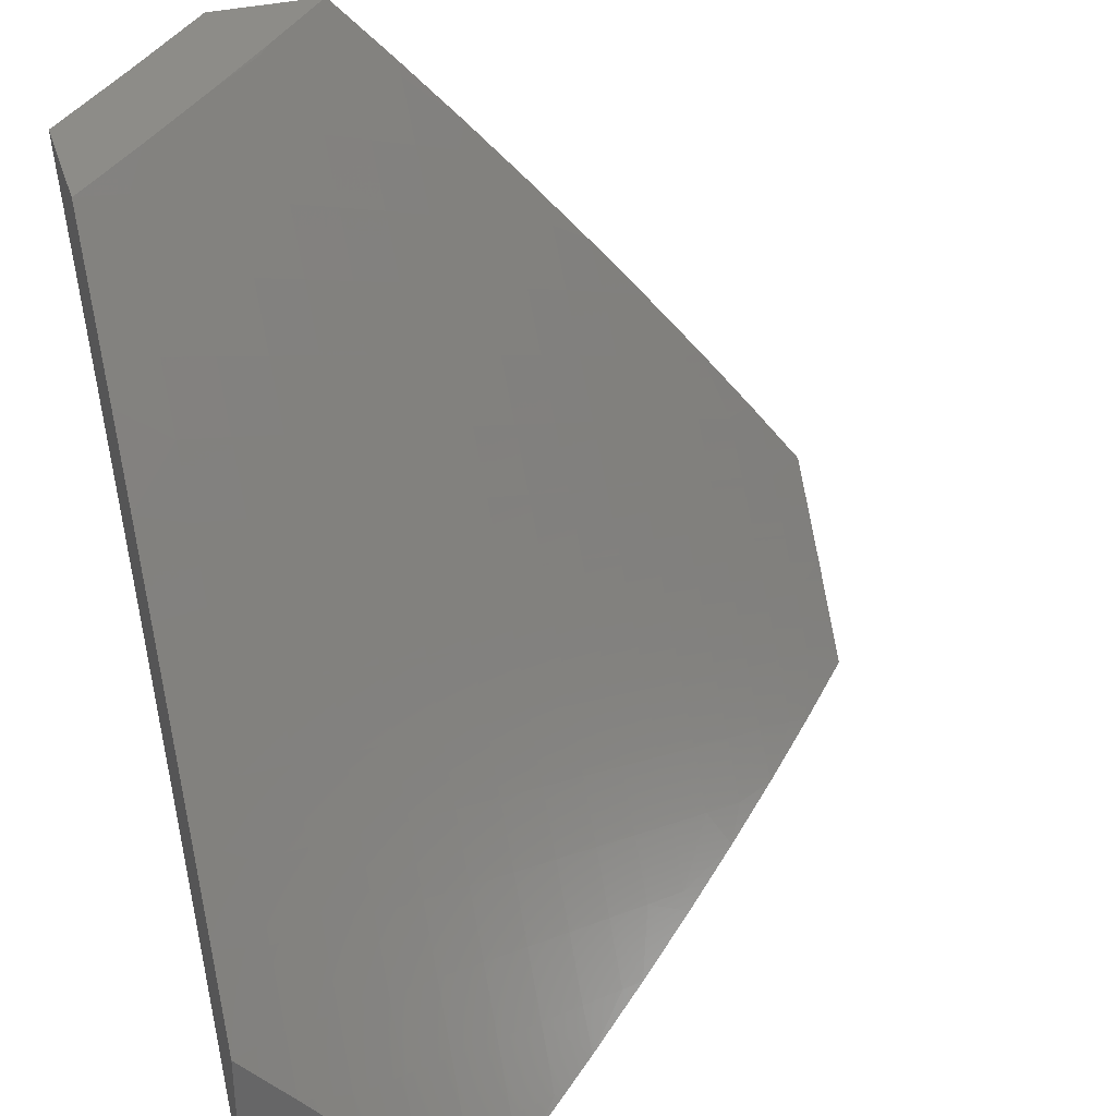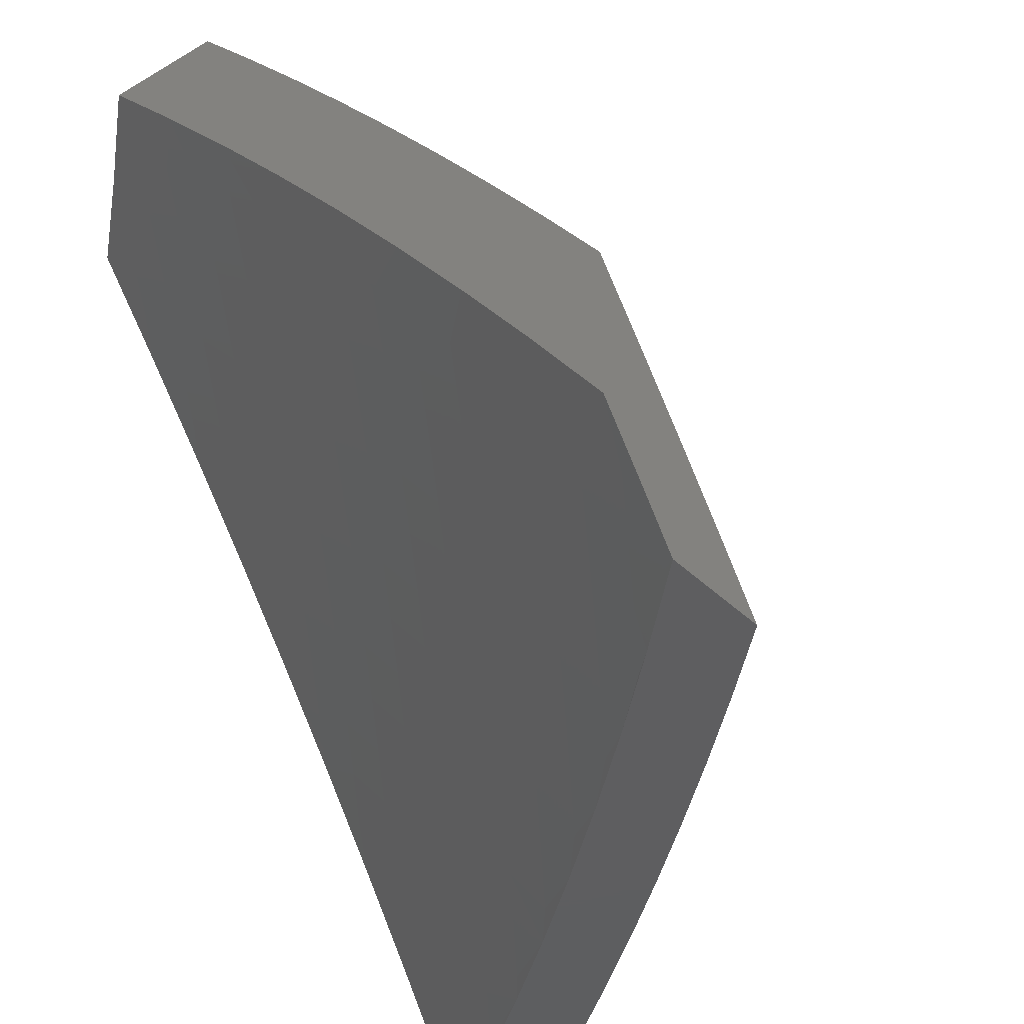
<metadata>
{"format":"stl","ext":"stl","renderer":"f3d","projection":"perspective","resolution":1024,"background":"white","views":[{"elev":36.1,"azim":73.2,"up":"+Y"},{"elev":-35.8,"azim":37.8,"up":"+Y"}]}
</metadata>
<code>
# stl→obj: 379 verts, 754 faces
v 6.029 5 -8
v 6.073 5.035 -7.94
v 6 5.033 -8
v 6.019 5.096 -7.94
v 6 5.16 -7.91
v 6.061 5.132 -7.88
v 6.006 5.193 -7.88
v 6.103 5.167 -7.82
v 6.048 5.229 -7.82
v 6.144 5.202 -7.759
v 6.089 5.264 -7.759
v 6.186 5.237 -7.698
v 6.13 5.299 -7.698
v 6.226 5.272 -7.637
v 6.17 5.334 -7.637
v 6.267 5.306 -7.575
v 6.21 5.369 -7.575
v 6.307 5.34 -7.512
v 6.25 5.404 -7.512
v 6.347 5.374 -7.449
v 6.29 5.438 -7.449
v 6.386 5.407 -7.386
v 6.329 5.472 -7.386
v 6.426 5.44 -7.323
v 6.368 5.505 -7.323
v 6.464 5.473 -7.259
v 6.406 5.538 -7.259
v 6.503 5.506 -7.195
v 6.444 5.571 -7.195
v 6.541 5.538 -7.13
v 6.482 5.604 -7.13
v 6.579 5.57 -7.065
v 6.519 5.636 -7.065
v 6.538 5.688 -7
v 6.459 5.702 -7.065
v 6.44 5.794 -7
v 6.398 5.767 -7.065
v 6.337 5.832 -7.065
v 6.3 5.798 -7.13
v 6.238 5.862 -7.13
v 6.202 5.828 -7.195
v 6.14 5.89 -7.195
v 6.104 5.855 -7.259
v 6.041 5.917 -7.259
v 6.005 5.882 -7.323
v 6 5.885 -7.324
v 6.03 5.785 -7.386
v 6 5.768 -7.427
v 6.091 5.723 -7.386
v 6.053 5.688 -7.449
v 6.152 5.661 -7.386
v 6.114 5.626 -7.449
v 6.211 5.599 -7.386
v 6.173 5.564 -7.449
v 6.27 5.535 -7.386
v 6.232 5.501 -7.449
v 6.157 5 -7.896
v 6.115 5.07 -7.88
v 6.169 5.008 -7.88
v 6.283 5 -7.789
v 6.211 5.042 -7.82
v 6.253 5.077 -7.759
v 6.157 5.105 -7.82
v 6.199 5.14 -7.759
v 6.307 5.013 -7.759
v 6.407 5 -7.681
v 6.349 5.047 -7.698
v 6.391 5.08 -7.637
v 6.295 5.111 -7.698
v 6.337 5.144 -7.637
v 6.241 5.174 -7.698
v 6.282 5.208 -7.637
v 6.444 5.015 -7.637
v 6.529 5 -7.571
v 6.486 5.048 -7.575
v 6.528 5.08 -7.512
v 6.433 5.113 -7.575
v 6.474 5.146 -7.512
v 6.378 5.178 -7.575
v 6.419 5.211 -7.512
v 6.323 5.242 -7.575
v 6.363 5.276 -7.512
v 6.581 5.014 -7.512
v 6.65 5 -7.458
v 6.623 5.046 -7.449
v 6.664 5.077 -7.386
v 6.569 5.112 -7.449
v 6.61 5.144 -7.386
v 6.515 5.178 -7.449
v 6.555 5.211 -7.386
v 6.459 5.244 -7.449
v 6.5 5.277 -7.386
v 6.404 5.309 -7.449
v 6.443 5.342 -7.386
v 6.717 5.009 -7.386
v 6.768 5 -7.344
v 6.759 5.04 -7.323
v 6.853 5.002 -7.259
v 6.799 5.07 -7.259
v 6.893 5.031 -7.195
v 6.84 5.101 -7.195
v 6.934 5.061 -7.13
v 6.88 5.13 -7.13
v 6.974 5.09 -7.065
v 6.919 5.16 -7.065
v 7 5.136 -7
v 6.911 5.25 -7
v 6.885 5 -7.227
v 7 5 -7.109
v 7 5.068 -7.055
v 6.821 5.361 -7
v 6.809 5.299 -7.065
v 6.865 5.23 -7.065
v 6.825 5.2 -7.13
v 6.785 5.169 -7.195
v 6.745 5.139 -7.259
v 6.705 5.108 -7.323
v 6.752 5.367 -7.065
v 6.728 5.472 -7
v 6.695 5.435 -7.065
v 6.637 5.503 -7.065
v 6.599 5.471 -7.13
v 6.634 5.581 -7
v 6.341 5.898 -7
v 6.274 5.896 -7.065
v 6.176 5.925 -7.13
v 6.077 5.952 -7.195
v 6 6 -7.219
v 6.239 6 -7
v 6.211 5.959 -7.065
v 6.121 6 -7.111
v 6.113 5.987 -7.13
v 6 5.65 -7.527
v 6.015 5.652 -7.512
v 6.075 5.591 -7.512
v 6.134 5.529 -7.512
v 6.193 5.467 -7.512
v 6 5.53 -7.626
v 6.036 5.555 -7.575
v 6 5.408 -7.723
v 6.016 5.423 -7.698
v 6.056 5.458 -7.637
v 6.095 5.494 -7.575
v 6.153 5.432 -7.575
v 6 5.285 -7.817
v 6.033 5.326 -7.759
v 6.073 5.361 -7.698
v 6.113 5.397 -7.637
v 6.483 5.375 -7.323
v 6.54 5.309 -7.323
v 6.595 5.242 -7.323
v 6.651 5.176 -7.323
v 6.522 5.407 -7.259
v 6.579 5.341 -7.259
v 6.635 5.274 -7.259
v 6.691 5.207 -7.259
v 6.561 5.439 -7.195
v 6.618 5.373 -7.195
v 6.675 5.305 -7.195
v 6.73 5.238 -7.195
v 6.657 5.404 -7.13
v 6.714 5.337 -7.13
v 6.77 5.268 -7.13
v 6.422 5.669 -7.13
v 6.361 5.734 -7.13
v 6.385 5.636 -7.195
v 6.324 5.701 -7.195
v 6.264 5.764 -7.195
v 6.347 5.603 -7.259
v 6.287 5.667 -7.259
v 6.227 5.73 -7.259
v 6.165 5.793 -7.259
v 6.309 5.569 -7.323
v 6.249 5.633 -7.323
v 6.189 5.696 -7.323
v 6.128 5.758 -7.323
v 6.067 5.82 -7.323
v 6.097 5.11 -8
v 6.167 5.113 -7.94
v 6.191 5 -8
v 6.221 5.05 -7.94
v 6.297 5 -7.912
v 6.263 5.085 -7.88
v 6.317 5.021 -7.88
v 6.305 5.119 -7.82
v 6.359 5.055 -7.82
v 6.347 5.152 -7.759
v 6.401 5.088 -7.759
v 6.388 5.186 -7.698
v 6.443 5.121 -7.698
v 6.429 5.219 -7.636
v 6.484 5.154 -7.636
v 6.47 5.252 -7.574
v 6.525 5.187 -7.574
v 6.51 5.285 -7.512
v 6.566 5.219 -7.512
v 6.55 5.318 -7.449
v 6.606 5.251 -7.449
v 6.59 5.35 -7.386
v 6.646 5.283 -7.386
v 6.629 5.382 -7.323
v 6.686 5.314 -7.323
v 6.668 5.413 -7.259
v 6.725 5.345 -7.259
v 6.707 5.445 -7.195
v 6.764 5.376 -7.195
v 6.745 5.476 -7.13
v 6.802 5.407 -7.13
v 6.783 5.506 -7.065
v 6.841 5.437 -7.065
v 6.856 5.494 -7
v 6.929 5.407 -7
v 6.112 5.175 -7.94
v 6 5.218 -8
v 6.057 5.237 -7.94
v 6.001 5.298 -7.94
v 6.042 5.334 -7.88
v 6 5.319 -7.925
v 6 5.42 -7.849
v 6 5.519 -7.772
v 6.025 5.431 -7.82
v 6.083 5.37 -7.82
v 6.098 5.272 -7.88
v 6 5.618 -7.693
v 6.007 5.528 -7.759
v 6.065 5.467 -7.759
v 6 5.715 -7.613
v 6.025 5.661 -7.636
v 6.085 5.6 -7.636
v 6.046 5.564 -7.698
v 6.105 5.503 -7.698
v 6.123 5.405 -7.759
v 6.139 5.308 -7.82
v 6.154 5.21 -7.88
v 6 5.811 -7.531
v 6.002 5.758 -7.574
v 6.063 5.697 -7.574
v 6 5.906 -7.449
v 6.015 5.891 -7.449
v 6.04 5.794 -7.512
v 6.051 5.927 -7.386
v 6 6 -7.365
v 6.087 5.962 -7.323
v 6.101 6 -7.276
v 6.123 5.997 -7.259
v 6.201 6 -7.185
v 6.186 5.935 -7.259
v 6.222 5.969 -7.195
v 6.249 5.872 -7.259
v 6.285 5.906 -7.195
v 6.311 5.808 -7.259
v 6.347 5.842 -7.195
v 6.372 5.744 -7.259
v 6.409 5.777 -7.195
v 6.433 5.679 -7.259
v 6.47 5.712 -7.195
v 6.493 5.613 -7.259
v 6.53 5.646 -7.195
v 6.552 5.547 -7.259
v 6.59 5.579 -7.195
v 6.61 5.48 -7.259
v 6.649 5.512 -7.195
v 6.3 6 -7.093
v 6.321 5.939 -7.13
v 6.356 5.973 -7.065
v 6.397 6 -7
v 6.419 5.908 -7.065
v 6.476 5.918 -7
v 6.482 5.842 -7.065
v 6.554 5.835 -7
v 6.543 5.776 -7.065
v 6.632 5.752 -7
v 6.604 5.71 -7.065
v 6.707 5.667 -7
v 6.664 5.643 -7.065
v 6.724 5.575 -7.065
v 6.686 5.544 -7.13
v 6.782 5.581 -7
v 7 5.318 -7
v 6.954 5.298 -7.065
v 6.898 5.368 -7.065
v 6.859 5.338 -7.13
v 6.82 5.308 -7.195
v 6.781 5.277 -7.259
v 6.742 5.246 -7.323
v 6.702 5.215 -7.386
v 6.661 5.184 -7.449
v 6.621 5.152 -7.512
v 6.58 5.12 -7.574
v 6.538 5.088 -7.636
v 6.497 5.056 -7.698
v 6.454 5.023 -7.759
v 6.401 5 -7.822
v 7 5.24 -7.065
v 6.915 5.268 -7.13
v 6.971 5.198 -7.13
v 7 5.16 -7.13
v 6.931 5.169 -7.195
v 6.985 5.098 -7.195
v 6.891 5.139 -7.259
v 6.945 5.069 -7.259
v 6.851 5.109 -7.323
v 6.905 5.04 -7.323
v 6.811 5.078 -7.386
v 6.864 5.01 -7.386
v 6.805 5 -7.45
v 6.903 5 -7.354
v 7 5 -7.256
v 7 5.081 -7.193
v 6.706 5 -7.545
v 6.729 5.017 -7.512
v 6.77 5.048 -7.449
v 6.716 5.116 -7.449
v 6.756 5.147 -7.386
v 6.606 5 -7.639
v 6.633 5.054 -7.574
v 6.675 5.085 -7.512
v 6.592 5.022 -7.636
v 6.504 5 -7.731
v 6.209 5.148 -7.88
v 6.25 5.182 -7.82
v 6.195 5.245 -7.82
v 6.292 5.216 -7.759
v 6.236 5.28 -7.759
v 6.18 5.343 -7.759
v 6.333 5.25 -7.698
v 6.277 5.314 -7.698
v 6.22 5.378 -7.698
v 6.163 5.44 -7.698
v 6.373 5.284 -7.636
v 6.317 5.348 -7.636
v 6.26 5.412 -7.636
v 6.202 5.475 -7.636
v 6.144 5.538 -7.636
v 6.414 5.318 -7.574
v 6.357 5.382 -7.574
v 6.3 5.446 -7.574
v 6.242 5.51 -7.574
v 6.183 5.573 -7.574
v 6.123 5.635 -7.574
v 6.454 5.351 -7.512
v 6.397 5.416 -7.512
v 6.339 5.48 -7.512
v 6.28 5.544 -7.512
v 6.221 5.608 -7.512
v 6.162 5.67 -7.512
v 6.101 5.733 -7.512
v 6.493 5.384 -7.449
v 6.436 5.449 -7.449
v 6.378 5.514 -7.449
v 6.319 5.578 -7.449
v 6.26 5.642 -7.449
v 6.199 5.705 -7.449
v 6.138 5.768 -7.449
v 6.077 5.83 -7.449
v 6.533 5.416 -7.386
v 6.475 5.482 -7.386
v 6.416 5.547 -7.386
v 6.357 5.612 -7.386
v 6.297 5.676 -7.386
v 6.237 5.74 -7.386
v 6.176 5.803 -7.386
v 6.114 5.865 -7.386
v 6.572 5.448 -7.323
v 6.514 5.515 -7.323
v 6.455 5.58 -7.323
v 6.395 5.646 -7.323
v 6.335 5.71 -7.323
v 6.274 5.774 -7.323
v 6.212 5.837 -7.323
v 6.15 5.9 -7.323
v 6.627 5.611 -7.13
v 6.567 5.678 -7.13
v 6.507 5.744 -7.13
v 6.446 5.81 -7.13
v 6.384 5.875 -7.13
v 6.876 5.238 -7.195
v 6.837 5.208 -7.259
v 6.797 5.178 -7.323
f 1 2 3
f 3 2 4
f 3 4 5
f 5 4 6
f 5 6 7
f 7 6 8
f 7 8 9
f 9 8 10
f 9 10 11
f 11 10 12
f 11 12 13
f 13 12 14
f 13 14 15
f 15 14 16
f 15 16 17
f 17 16 18
f 17 18 19
f 19 18 20
f 19 20 21
f 21 20 22
f 21 22 23
f 23 22 24
f 23 24 25
f 25 24 26
f 25 26 27
f 27 26 28
f 27 28 29
f 29 28 30
f 29 30 31
f 31 30 32
f 31 32 33
f 33 32 34
f 33 34 35
f 35 34 36
f 35 36 37
f 37 36 38
f 37 38 39
f 39 38 40
f 39 40 41
f 41 40 42
f 41 42 43
f 43 42 44
f 43 44 45
f 45 44 46
f 45 46 47
f 47 46 48
f 47 48 49
f 49 48 50
f 49 50 51
f 51 50 52
f 51 52 53
f 53 52 54
f 53 54 55
f 55 54 56
f 55 56 23
f 23 56 21
f 1 57 2
f 2 57 58
f 2 58 4
f 4 58 6
f 58 57 59
f 59 57 60
f 59 60 61
f 61 60 62
f 61 62 63
f 63 62 64
f 63 64 8
f 8 64 10
f 62 60 65
f 65 60 66
f 65 66 67
f 67 66 68
f 67 68 69
f 69 68 70
f 69 70 71
f 71 70 72
f 71 72 12
f 12 72 14
f 68 66 73
f 73 66 74
f 73 74 75
f 75 74 76
f 75 76 77
f 77 76 78
f 77 78 79
f 79 78 80
f 79 80 81
f 81 80 82
f 81 82 16
f 16 82 18
f 76 74 83
f 83 74 84
f 83 84 85
f 85 84 86
f 85 86 87
f 87 86 88
f 87 88 89
f 89 88 90
f 89 90 91
f 91 90 92
f 91 92 93
f 93 92 94
f 93 94 20
f 20 94 22
f 86 84 95
f 95 84 96
f 95 96 97
f 97 96 98
f 97 98 99
f 99 98 100
f 99 100 101
f 101 100 102
f 101 102 103
f 103 102 104
f 103 104 105
f 105 104 106
f 105 106 107
f 96 108 98
f 98 108 100
f 108 109 100
f 100 109 102
f 109 110 102
f 102 110 104
f 110 106 104
f 111 112 107
f 107 112 113
f 107 113 105
f 105 113 114
f 105 114 103
f 103 114 115
f 103 115 101
f 101 115 116
f 101 116 99
f 99 116 117
f 99 117 97
f 97 117 86
f 97 86 95
f 112 111 118
f 118 111 119
f 118 119 120
f 120 119 121
f 120 121 122
f 122 121 30
f 122 30 28
f 119 123 121
f 121 123 32
f 121 32 30
f 123 34 32
f 36 124 38
f 38 124 125
f 38 125 40
f 40 125 126
f 40 126 42
f 42 126 127
f 42 127 44
f 44 127 128
f 44 128 46
f 124 129 125
f 125 129 130
f 125 130 126
f 126 130 131
f 126 131 132
f 132 131 128
f 132 128 127
f 129 131 130
f 48 133 50
f 50 133 134
f 50 134 52
f 52 134 135
f 52 135 54
f 54 135 136
f 54 136 56
f 56 136 137
f 56 137 21
f 21 137 19
f 138 139 133
f 133 139 135
f 133 135 134
f 140 141 138
f 138 141 142
f 138 142 143
f 143 142 144
f 143 144 137
f 137 144 19
f 145 146 140
f 140 146 147
f 140 147 141
f 141 147 148
f 141 148 142
f 142 148 144
f 5 7 145
f 145 7 9
f 145 9 11
f 8 6 63
f 63 6 58
f 63 58 61
f 61 58 59
f 12 10 71
f 71 10 64
f 71 64 69
f 69 64 62
f 69 62 67
f 67 62 65
f 16 14 81
f 81 14 72
f 81 72 79
f 79 72 70
f 79 70 77
f 77 70 68
f 77 68 75
f 75 68 73
f 20 18 93
f 93 18 82
f 93 82 91
f 91 82 80
f 91 80 89
f 89 80 78
f 89 78 87
f 87 78 76
f 87 76 85
f 85 76 83
f 24 22 149
f 149 22 94
f 149 94 150
f 150 94 92
f 150 92 151
f 151 92 90
f 151 90 152
f 152 90 88
f 152 88 117
f 117 88 86
f 26 24 153
f 153 24 149
f 153 149 154
f 154 149 150
f 154 150 155
f 155 150 151
f 155 151 156
f 156 151 152
f 156 152 116
f 116 152 117
f 28 26 157
f 157 26 153
f 157 153 158
f 158 153 154
f 158 154 159
f 159 154 155
f 159 155 160
f 160 155 156
f 160 156 115
f 115 156 116
f 28 157 122
f 122 157 161
f 122 161 120
f 120 161 118
f 161 157 158
f 161 158 162
f 162 158 159
f 162 159 163
f 163 159 160
f 163 160 114
f 114 160 115
f 112 118 162
f 162 118 161
f 112 162 163
f 113 112 163
f 113 163 114
f 31 33 164
f 164 33 35
f 164 35 165
f 165 35 37
f 165 37 39
f 29 31 166
f 166 31 164
f 166 164 167
f 167 164 165
f 167 165 168
f 168 165 39
f 168 39 41
f 27 29 169
f 169 29 166
f 169 166 170
f 170 166 167
f 170 167 171
f 171 167 168
f 171 168 172
f 172 168 41
f 172 41 43
f 25 27 173
f 173 27 169
f 173 169 174
f 174 169 170
f 174 170 175
f 175 170 171
f 175 171 176
f 176 171 172
f 176 172 177
f 177 172 43
f 177 43 45
f 23 25 55
f 55 25 173
f 55 173 53
f 53 173 174
f 53 174 51
f 51 174 175
f 51 175 49
f 49 175 176
f 49 176 47
f 47 176 177
f 47 177 45
f 17 19 144
f 143 137 136
f 15 17 148
f 148 17 144
f 13 15 147
f 147 15 148
f 11 13 146
f 146 13 147
f 146 145 11
f 135 139 136
f 136 139 143
f 139 138 143
f 132 127 126
f 178 179 180
f 180 179 181
f 180 181 182
f 182 181 183
f 182 183 184
f 184 183 185
f 184 185 186
f 186 185 187
f 186 187 188
f 188 187 189
f 188 189 190
f 190 189 191
f 190 191 192
f 192 191 193
f 192 193 194
f 194 193 195
f 194 195 196
f 196 195 197
f 196 197 198
f 198 197 199
f 198 199 200
f 200 199 201
f 200 201 202
f 202 201 203
f 202 203 204
f 204 203 205
f 204 205 206
f 206 205 207
f 206 207 208
f 208 207 209
f 208 209 210
f 210 209 211
f 210 211 212
f 179 178 213
f 213 178 214
f 213 214 215
f 215 214 216
f 215 216 217
f 217 216 218
f 217 218 219
f 214 218 216
f 220 221 219
f 219 221 222
f 219 222 217
f 217 222 223
f 217 223 215
f 215 223 213
f 224 225 220
f 220 225 226
f 220 226 221
f 221 226 222
f 227 228 224
f 224 228 229
f 224 229 230
f 230 229 231
f 230 231 226
f 226 231 232
f 226 232 222
f 222 232 233
f 222 233 223
f 223 233 234
f 223 234 213
f 213 234 179
f 235 236 227
f 227 236 237
f 227 237 228
f 228 237 229
f 238 239 235
f 235 239 240
f 235 240 236
f 236 240 237
f 239 238 241
f 241 238 242
f 241 242 243
f 243 242 244
f 243 244 245
f 245 244 246
f 245 246 247
f 247 246 248
f 247 248 249
f 249 248 250
f 249 250 251
f 251 250 252
f 251 252 253
f 253 252 254
f 253 254 255
f 255 254 256
f 255 256 257
f 257 256 258
f 257 258 259
f 259 258 260
f 259 260 261
f 261 260 262
f 261 262 203
f 203 262 205
f 246 263 248
f 248 263 264
f 248 264 250
f 250 264 252
f 264 263 265
f 265 263 266
f 265 266 267
f 267 266 268
f 267 268 269
f 269 268 270
f 269 270 271
f 271 270 272
f 271 272 273
f 273 272 274
f 273 274 275
f 275 274 276
f 275 276 277
f 277 276 207
f 277 207 205
f 274 278 276
f 276 278 209
f 276 209 207
f 278 211 209
f 279 280 212
f 212 280 281
f 212 281 210
f 210 281 282
f 210 282 208
f 208 282 283
f 208 283 206
f 206 283 284
f 206 284 204
f 204 284 285
f 204 285 202
f 202 285 286
f 202 286 200
f 200 286 287
f 200 287 198
f 198 287 288
f 198 288 196
f 196 288 289
f 196 289 194
f 194 289 290
f 194 290 192
f 192 290 291
f 192 291 190
f 190 291 292
f 190 292 188
f 188 292 293
f 188 293 186
f 186 293 184
f 279 294 280
f 280 294 295
f 280 295 281
f 281 295 282
f 295 294 296
f 296 294 297
f 296 297 298
f 298 297 299
f 298 299 300
f 300 299 301
f 300 301 302
f 302 301 303
f 302 303 304
f 304 303 305
f 304 305 306
f 306 305 307
f 307 305 303
f 307 303 308
f 308 303 301
f 308 301 309
f 309 301 299
f 309 299 297
f 310 311 306
f 306 311 312
f 306 312 304
f 304 312 313
f 304 313 314
f 314 313 286
f 314 286 285
f 315 316 310
f 310 316 317
f 310 317 311
f 311 317 312
f 316 315 318
f 318 315 319
f 318 319 291
f 291 319 292
f 319 293 292
f 293 182 184
f 183 181 320
f 320 181 179
f 320 179 234
f 185 183 321
f 321 183 320
f 321 320 322
f 322 320 234
f 322 234 233
f 187 185 323
f 323 185 321
f 323 321 324
f 324 321 322
f 324 322 325
f 325 322 233
f 325 233 232
f 189 187 326
f 326 187 323
f 326 323 327
f 327 323 324
f 327 324 328
f 328 324 325
f 328 325 329
f 329 325 232
f 329 232 231
f 191 189 330
f 330 189 326
f 330 326 331
f 331 326 327
f 331 327 332
f 332 327 328
f 332 328 333
f 333 328 329
f 333 329 334
f 334 329 231
f 334 231 229
f 193 191 335
f 335 191 330
f 335 330 336
f 336 330 331
f 336 331 337
f 337 331 332
f 337 332 338
f 338 332 333
f 338 333 339
f 339 333 334
f 339 334 340
f 340 334 229
f 340 229 237
f 195 193 341
f 341 193 335
f 341 335 342
f 342 335 336
f 342 336 343
f 343 336 337
f 343 337 344
f 344 337 338
f 344 338 345
f 345 338 339
f 345 339 346
f 346 339 340
f 346 340 347
f 347 340 237
f 347 237 240
f 197 195 348
f 348 195 341
f 348 341 349
f 349 341 342
f 349 342 350
f 350 342 343
f 350 343 351
f 351 343 344
f 351 344 352
f 352 344 345
f 352 345 353
f 353 345 346
f 353 346 354
f 354 346 347
f 354 347 355
f 355 347 240
f 355 240 239
f 199 197 356
f 356 197 348
f 356 348 357
f 357 348 349
f 357 349 358
f 358 349 350
f 358 350 359
f 359 350 351
f 359 351 360
f 360 351 352
f 360 352 361
f 361 352 353
f 361 353 362
f 362 353 354
f 362 354 363
f 363 354 355
f 363 355 241
f 241 355 239
f 261 203 201
f 201 199 364
f 364 199 356
f 364 356 365
f 365 356 357
f 365 357 366
f 366 357 358
f 366 358 367
f 367 358 359
f 367 359 368
f 368 359 360
f 368 360 369
f 369 360 361
f 369 361 370
f 370 361 362
f 370 362 371
f 371 362 363
f 371 363 243
f 243 363 241
f 277 205 262
f 365 259 364
f 364 259 261
f 364 261 201
f 259 365 257
f 257 365 366
f 257 366 255
f 255 366 367
f 255 367 253
f 253 367 368
f 253 368 251
f 251 368 369
f 251 369 249
f 249 369 370
f 249 370 247
f 247 370 371
f 247 371 245
f 245 371 243
f 277 262 372
f 372 262 260
f 372 260 373
f 373 260 258
f 373 258 374
f 374 258 256
f 374 256 375
f 375 256 254
f 375 254 376
f 376 254 252
f 376 252 264
f 273 275 372
f 372 275 277
f 273 372 373
f 273 373 271
f 271 373 374
f 271 374 269
f 269 374 375
f 269 375 267
f 267 375 376
f 267 376 265
f 265 376 264
f 224 230 225
f 225 230 226
f 283 282 377
f 377 282 295
f 377 295 296
f 284 283 378
f 378 283 377
f 378 377 298
f 298 377 296
f 285 284 379
f 379 284 378
f 379 378 300
f 300 378 298
f 286 313 287
f 287 313 317
f 287 317 288
f 288 317 316
f 288 316 289
f 289 316 318
f 289 318 290
f 290 318 291
f 317 313 312
f 302 304 314
f 300 302 379
f 379 302 314
f 379 314 285
f 110 297 106
f 106 297 294
f 106 294 279
f 110 109 297
f 297 109 309
f 309 109 308
f 109 108 308
f 308 108 307
f 307 108 96
f 307 96 306
f 306 96 84
f 306 84 310
f 310 84 74
f 310 74 315
f 315 74 319
f 319 74 66
f 319 66 293
f 293 66 60
f 293 60 182
f 182 60 57
f 182 57 180
f 180 57 1
f 180 1 178
f 178 1 3
f 178 3 214
f 129 124 266
f 266 124 268
f 268 124 36
f 268 36 270
f 270 36 34
f 270 34 272
f 272 34 123
f 272 123 274
f 274 123 278
f 278 123 119
f 278 119 211
f 211 119 111
f 211 111 212
f 212 111 107
f 212 107 279
f 279 107 106
f 3 5 214
f 214 5 218
f 218 5 145
f 218 145 219
f 219 145 140
f 219 140 220
f 220 140 138
f 220 138 224
f 224 138 227
f 227 138 133
f 227 133 235
f 235 133 48
f 235 48 238
f 238 48 46
f 238 46 242
f 242 46 128
f 242 128 244
f 244 128 131
f 244 131 246
f 246 131 263
f 263 131 129
f 263 129 266

</code>
